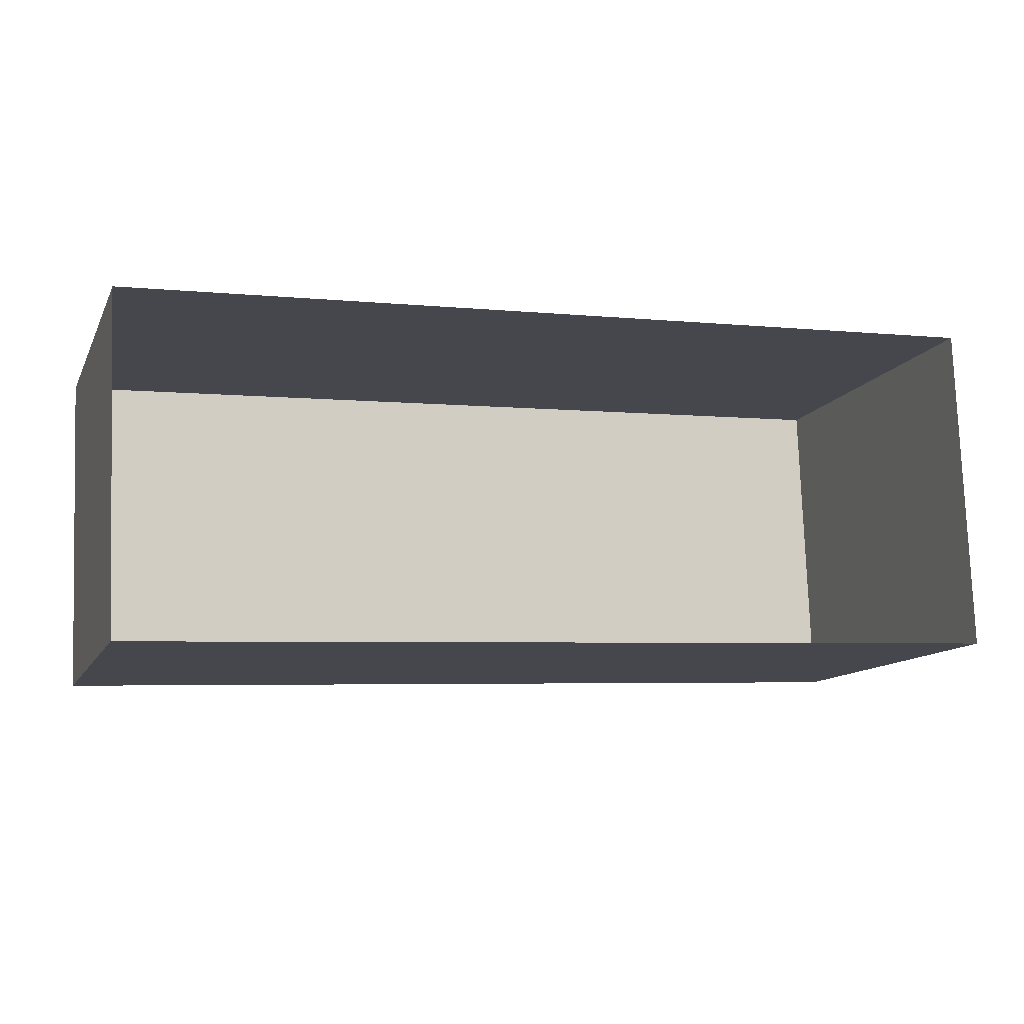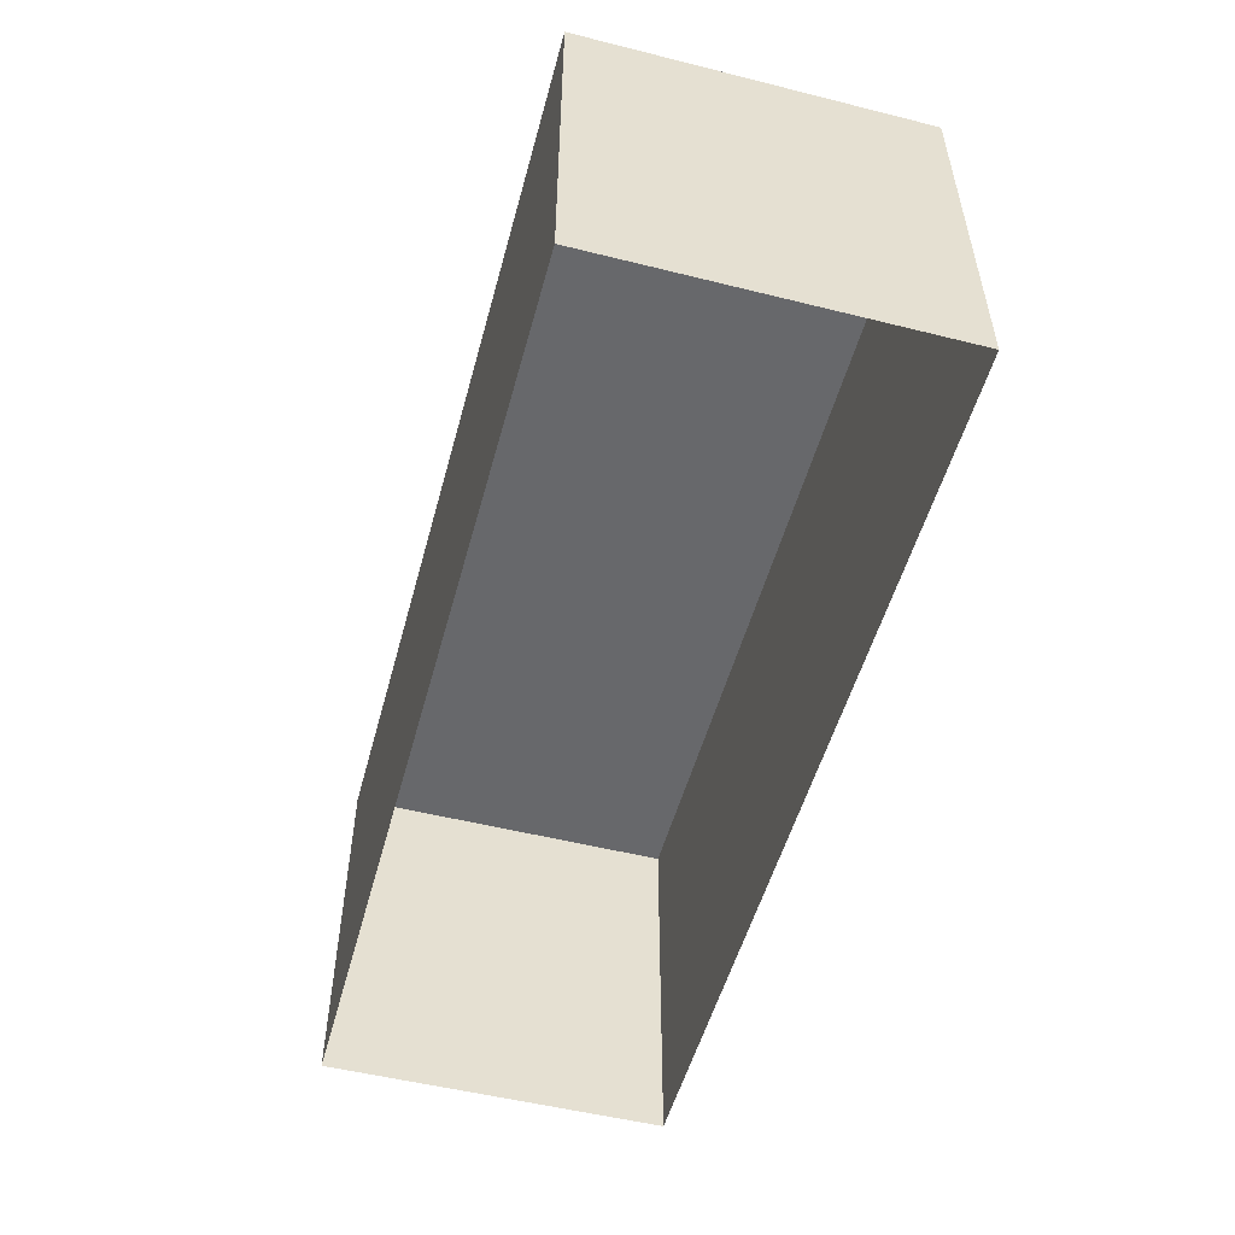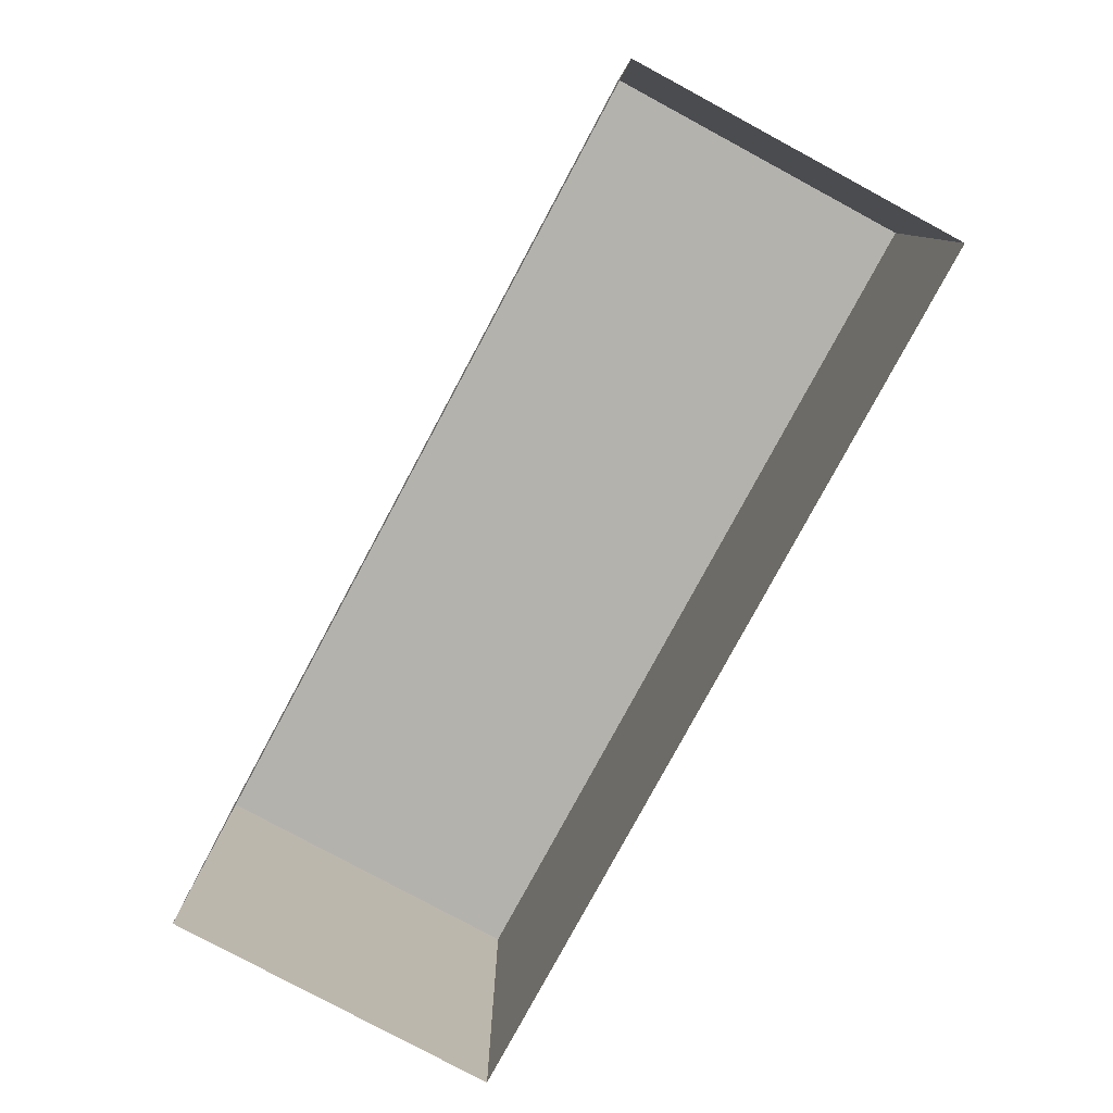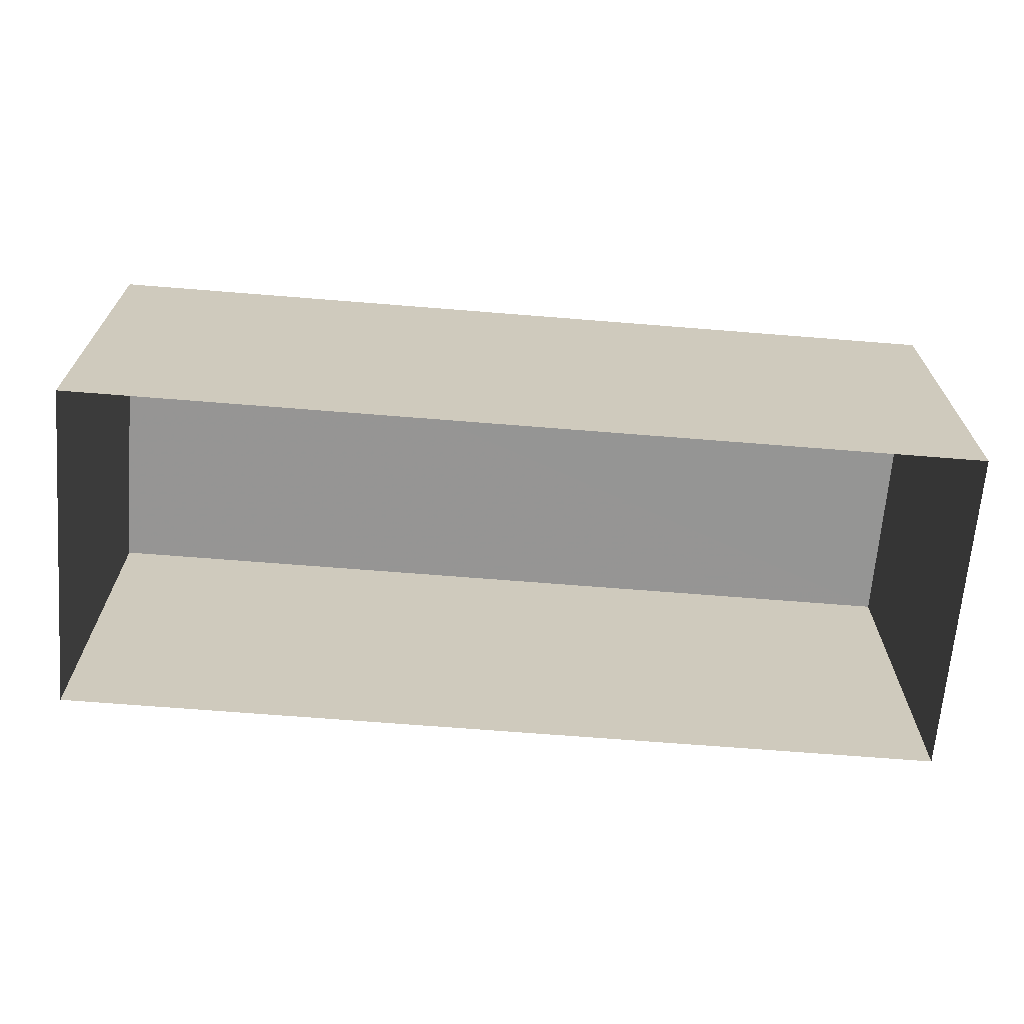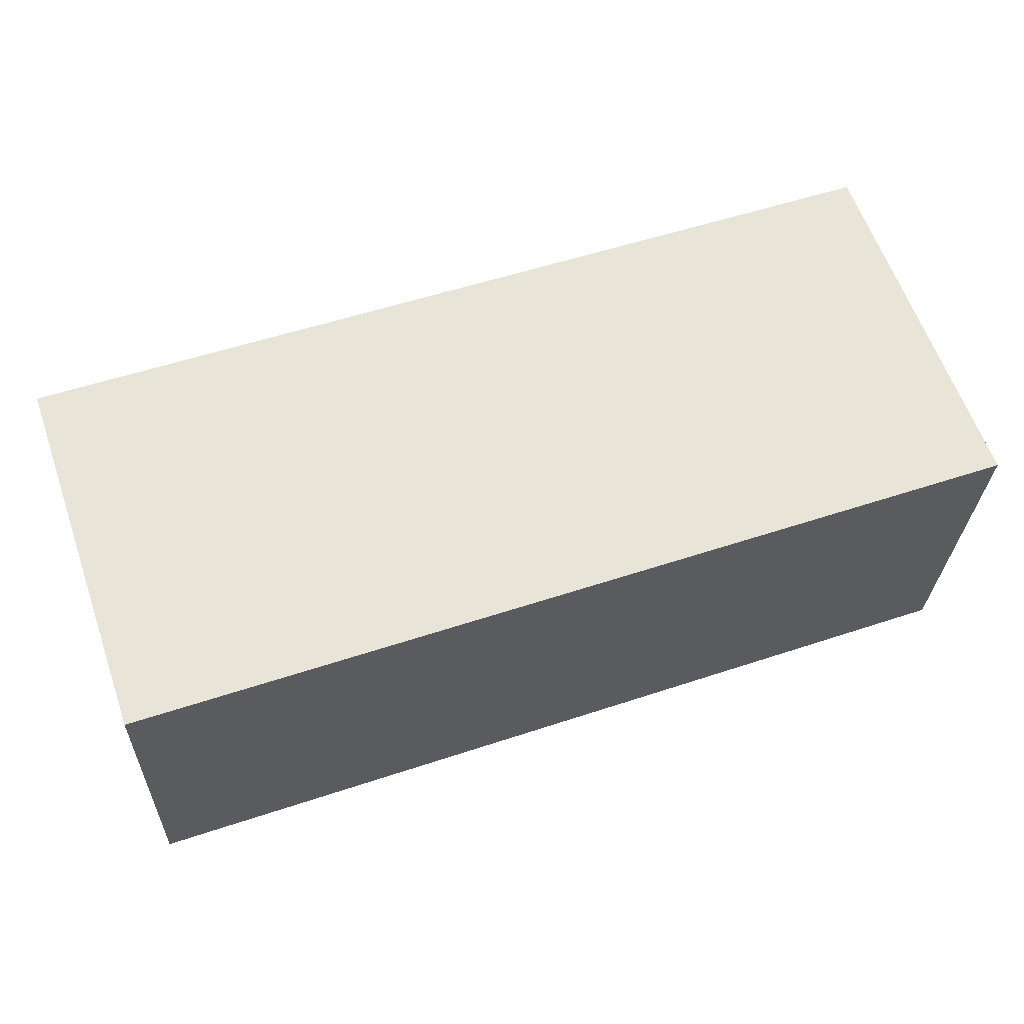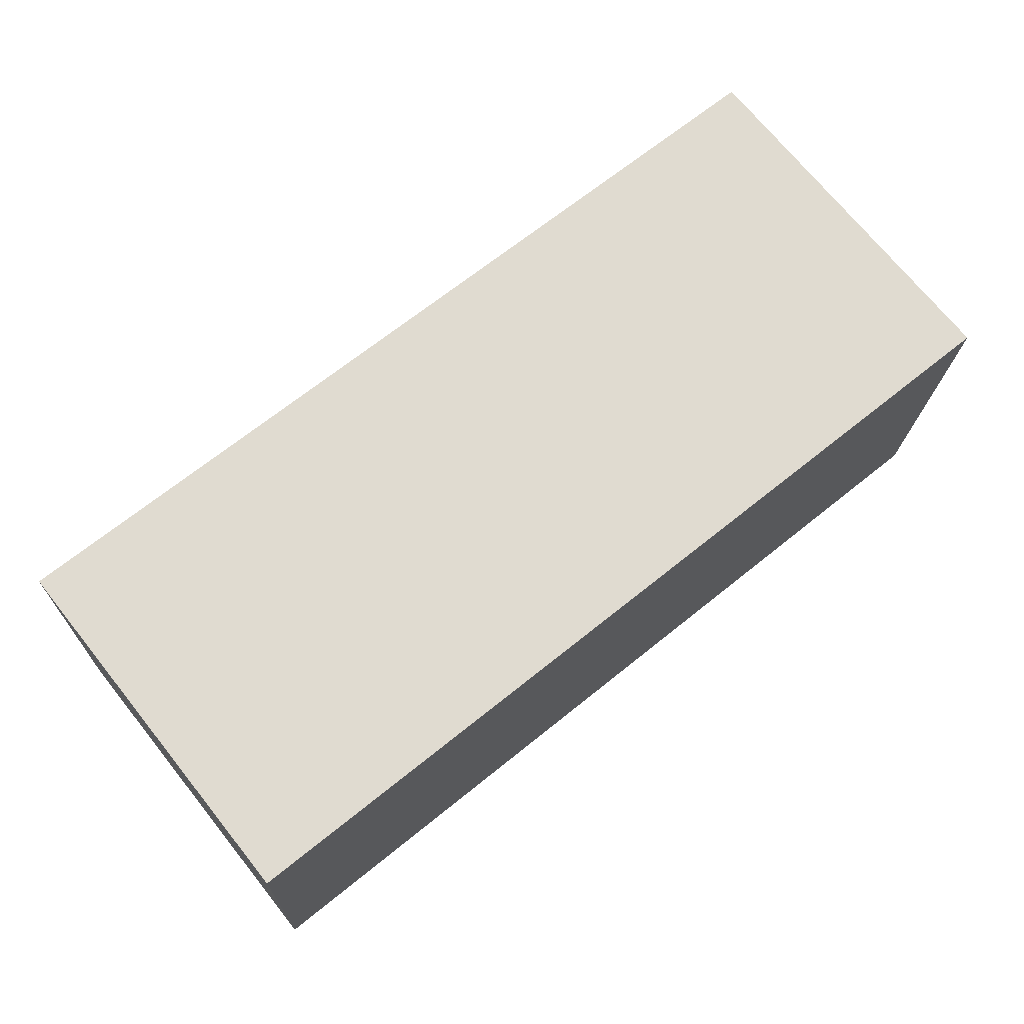
<metadata>
{"format":"obj","ext":"obj","renderer":"f3d","projection":"perspective","resolution":1024,"background":"white","views":[{"elev":-11.8,"azim":161.8,"up":"+Y"},{"elev":-52.4,"azim":72.6,"up":"+Z"},{"elev":-79.6,"azim":-120.6,"up":"+Z"},{"elev":-67.4,"azim":-6.9,"up":"+Z"},{"elev":61.8,"azim":-19.2,"up":"+Y"},{"elev":71.7,"azim":-38.9,"up":"+Y"}]}
</metadata>
<code>
v -3.723e+05 -1.039e+05 30.51
v -3.723e+05 -1.039e+05 30.51
v -3.724e+05 -1.039e+05 30.51
v -3.724e+05 -1.039e+05 30.51
v -3.723e+05 -1.039e+05 41.02
v -3.724e+05 -1.039e+05 41.02
v -3.724e+05 -1.039e+05 41.02
v -3.723e+05 -1.039e+05 41.02
f 1 2 3
f 4 1 3
f 5 6 7
f 8 5 7
f 5 1 4
f 6 5 4
f 8 3 2
f 8 7 3
f 8 2 1
f 5 8 1
f 6 4 3
f 7 6 3

</code>
